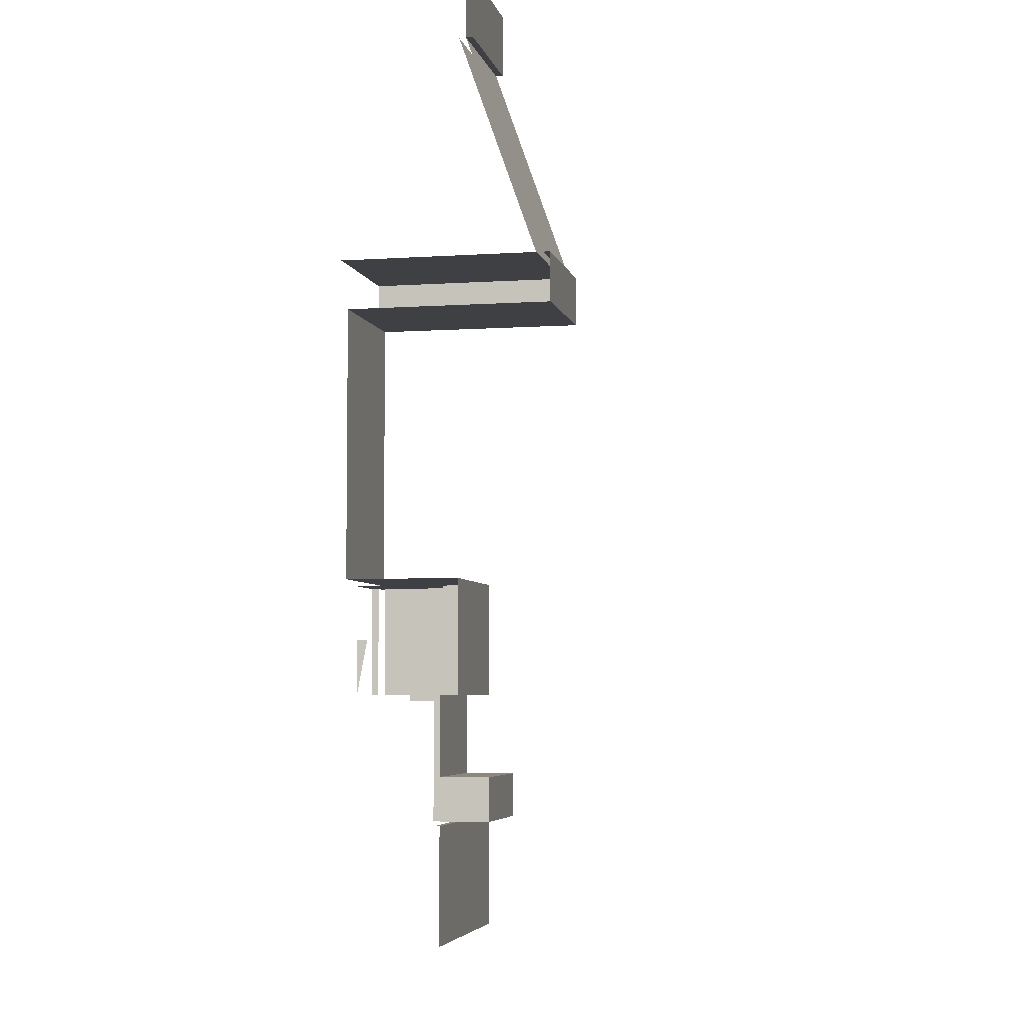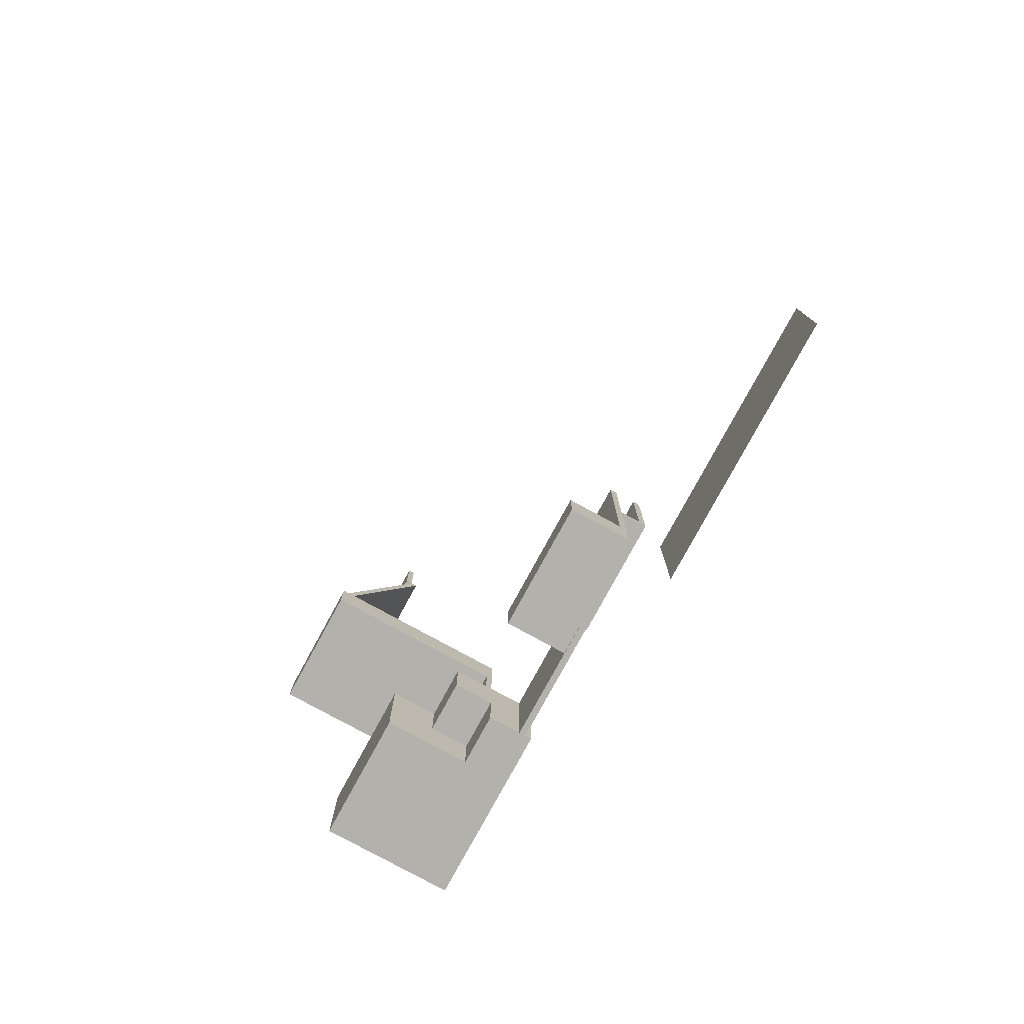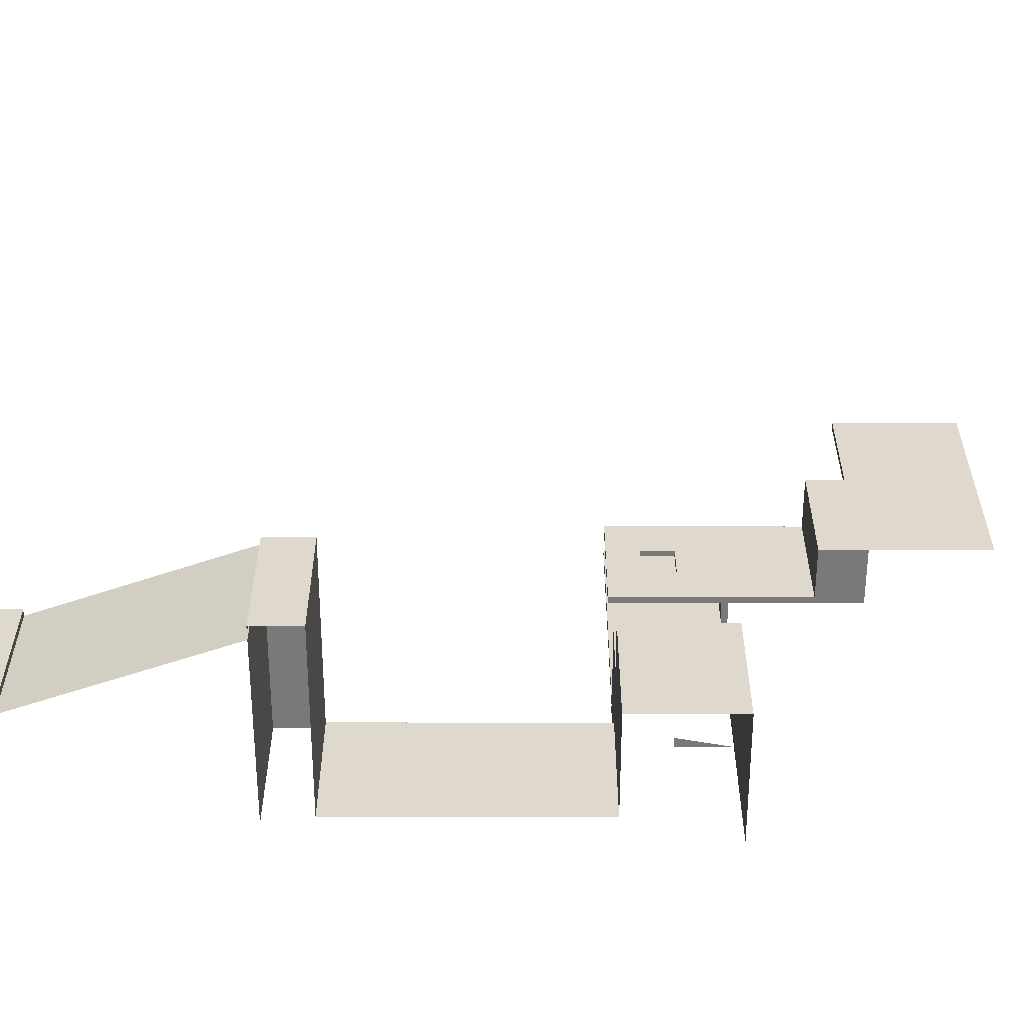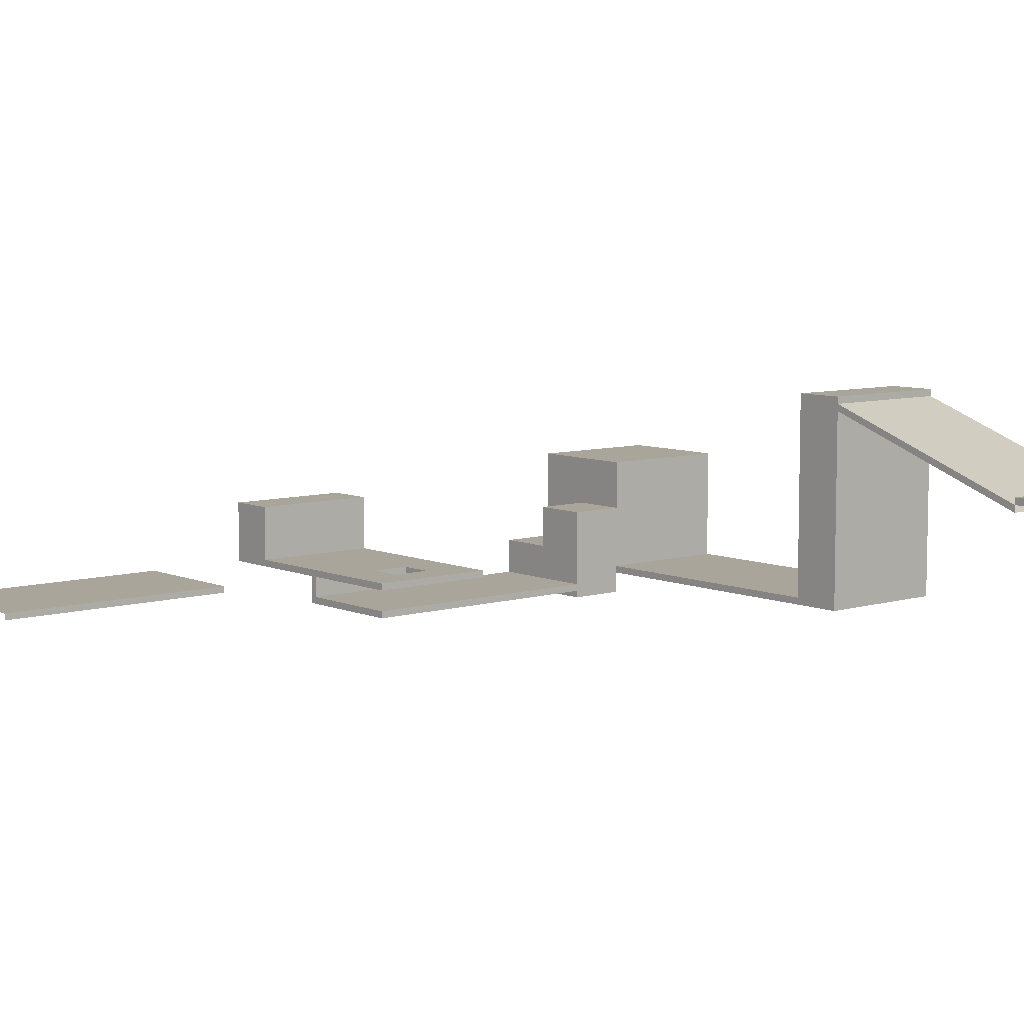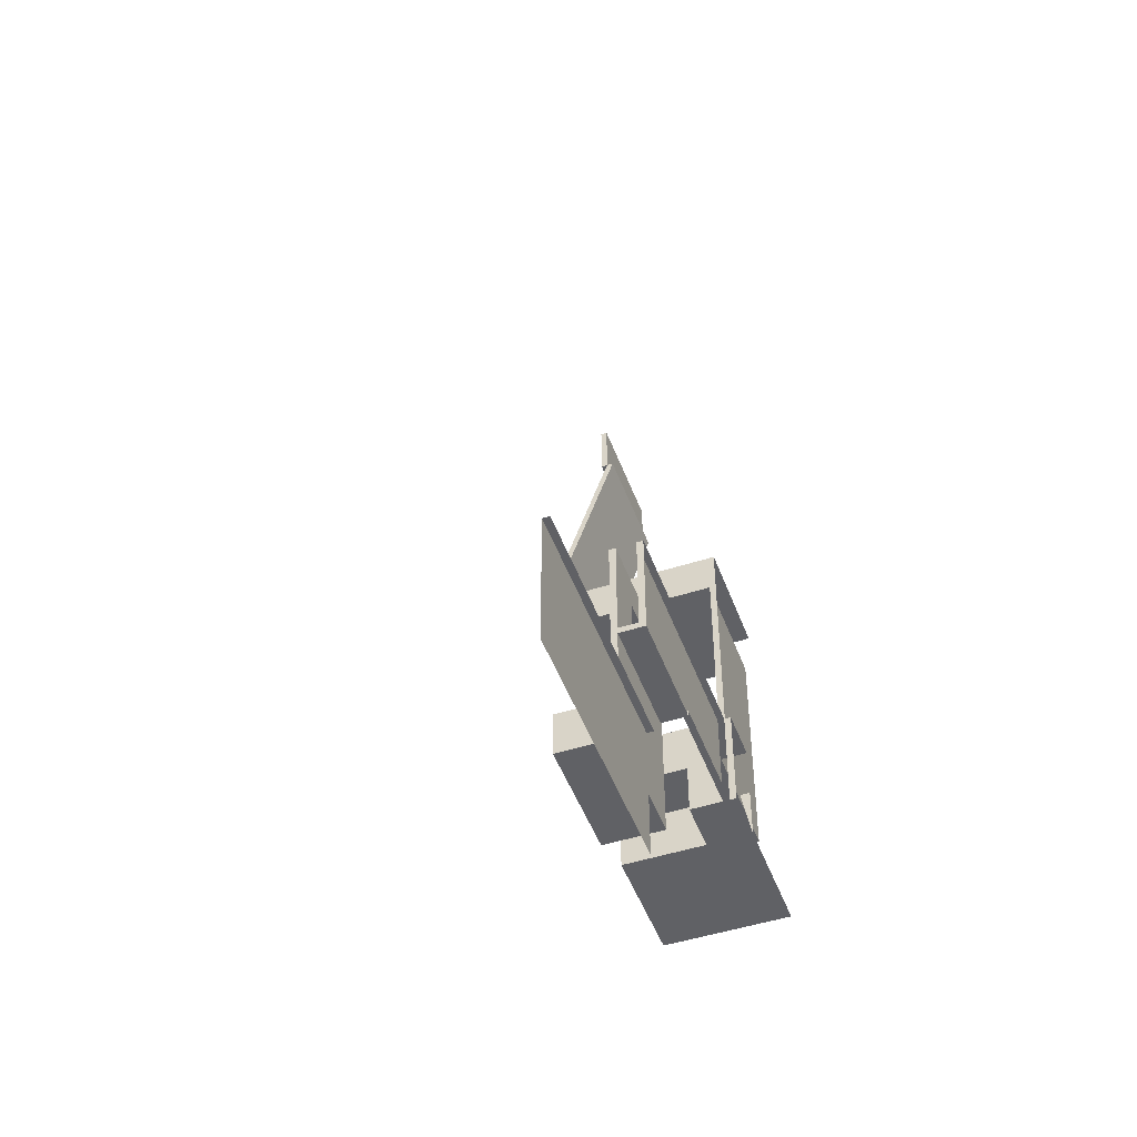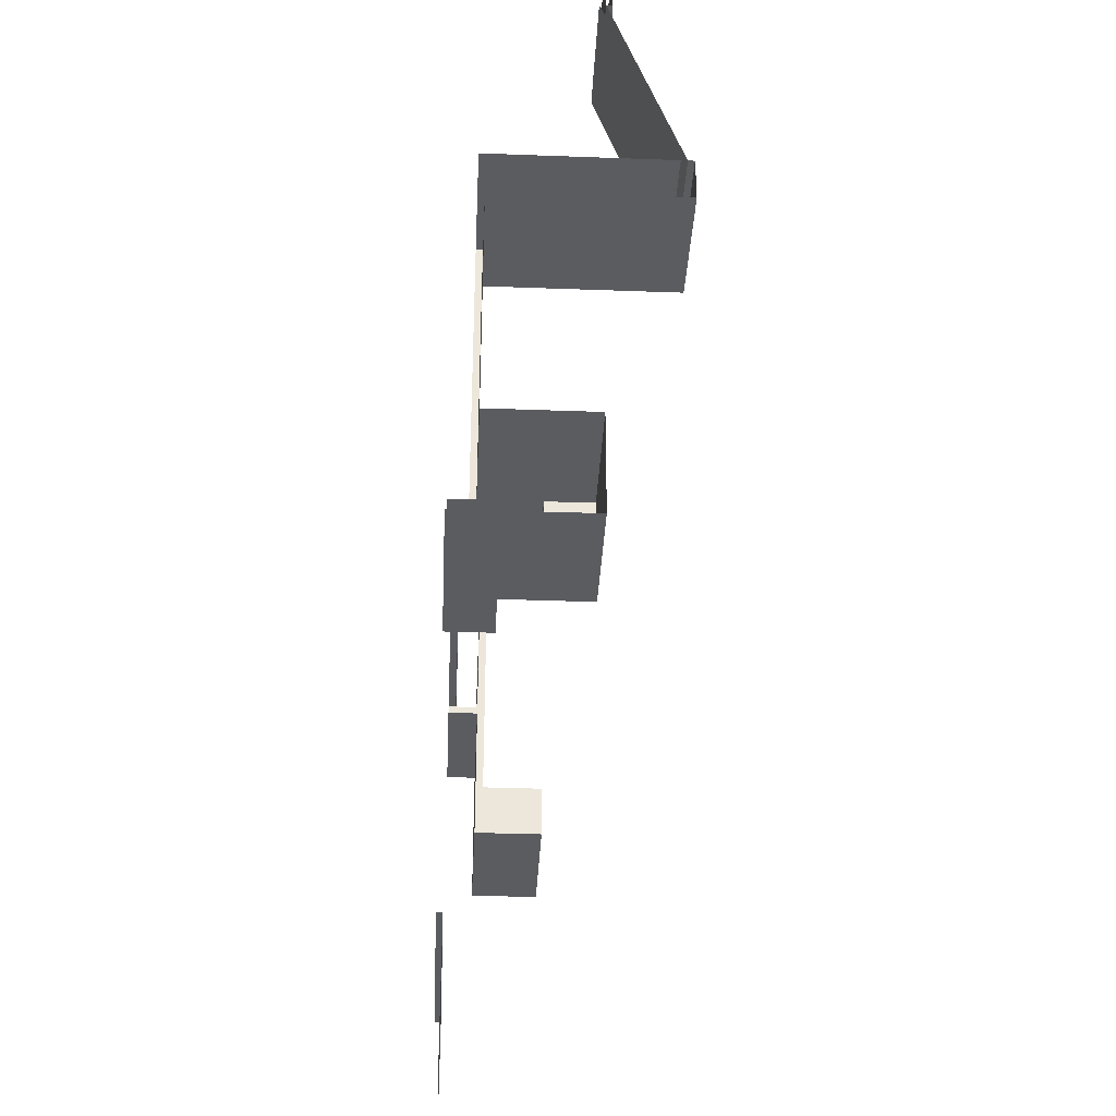
<metadata>
{"format":"obj","ext":"obj","renderer":"f3d","projection":"perspective","resolution":1024,"background":"white","views":[{"elev":-4.9,"azim":102.1,"up":"+Z"},{"elev":-79.0,"azim":-118.6,"up":"+Z"},{"elev":32.2,"azim":90.1,"up":"+Y"},{"elev":7.6,"azim":-40.1,"up":"+Y"},{"elev":-48.1,"azim":-70.1,"up":"+Z"},{"elev":-35.1,"azim":87.2,"up":"+Z"}]}
</metadata>
<code>
g Mesh1
v 25 -1 10
v -12.5 -1 10
v -12.5 0 10
v 25 0 10
v 45 5 19
v 26.5 5 19
v 26.5 13 19
v 45 13 19
v 45 4 12
v 45 4 19
v 45 13 12
v 26.5 4 19
v 26.5 4 12
v 26.5 13 12
v 38.5 4 32
v 33 4 32
v 33 4 38
v 38.5 4 38
v 38.5 4 31
v 38.5 4 19
v 33 4 19
v 33 4 31
v 26.5 4 32
v 26.5 4 38
v 26.5 4 31
v 45 4 32
v 44.5 4 32
v 44.5 4 38
v 45 4 38
v 44.5 4 31
v 45 4 31
v 44.5 4 19
v 38.5 4 43
v 45 4 43
v 26.5 4 43
v 33 4 43
v 26.5 4 48
v 45 4 48
v 44.5 -9.537e-07 32
v 63.5 -9.537e-07 32
v 63.5 1 32
v 44.5 1 32
v 63.5 -9.537e-07 48
v 26.5 -9.537e-07 48
v 26.5 1 48
v 63.5 1 48
v 26.5 -9.537e-07 32
v 26.5 1 32
v 71.5 12 40
v 71.5 12 32
v 71.5 19 32
v 71.5 19 40
v 71.5 6 40
v 71.5 6 32
v 91 12 48
v 71.5 12 48
v 71.5 19 48
v 91 19 48
v 91 6 48
v 71.5 6 48
v 91 3 48
v 71.5 3 48
v 71.5 -1 32
v 91 -1 32
v 91 19 32
v 63.5 -1 48
v 63.5 -1 40
v 63.5 -9.537e-07 40
v 63.5 2 48
v 63.5 1 42.67
v 63.5 6 48
v 63.5 6 40
v 63.5 12 40
v 63.5 12 48
v 63.5 1 40
v 63.5 2 40
v 63.5 3 48
v 63.5 3 40
v 71.5 -1 48
v 63.5 -9.537e-07 37.33
v 63.5 -1 32
v 63.5 6 32
v 91 30 93
v 91 3 93
v 71.5 3 93
v 71.5 30 93
v 71.5 3 86
v 91 3 86
v 91 32 86
v 71.5 32 86
v 91 31 93
v 71.5 31 93
v 71.5 32 93
v 91 32 93
v 91 2 93
v 71.5 2 93
v 71.5 2 86
v 71.5 20 133
v 71.5 20 124
v 71.5 21 124
v 71.5 21 133
v 91 20 124
v 91 21 124
v 44.5 -9.537e-07 31
v 26.5 -9.537e-07 31
f 4 3 2 1
f 8 7 6 5
f 11 8 10 9
f 7 14 13 12
f 14 11 9 13
f 18 17 16 15
f 22 21 20 19
f 17 24 23 16
f 25 12 21 22
f 29 28 27 26
f 28 18 15 27
f 32 10 31 30
f 31 26 27 30
f 19 20 32 30
f 34 33 18 29
f 36 35 24 17
f 38 37 35 34
f 42 41 40 39
f 46 45 44 43
f 45 48 47 44
f 52 51 50 49
f 50 54 53 49
f 58 57 56 55
f 57 52 49 56
f 56 60 59 55
f 60 62 61 59
f 51 65 64 63
f 68 67 66 43
f 70 46 69
f 74 73 72 71
f 73 49 53 72
f 76 75 70 69
f 72 78 77 71
f 78 76 69 77
f 56 74 66 79
f 81 67 68 80
f 40 81 80
f 72 82 41 75
f 82 54 63 81
f 86 85 84 83
f 90 89 88 87
f 94 93 92 91
f 85 96 95 84
f 93 90 97 96
f 101 100 99 98
f 100 103 102 99
f 27 23 48 42
f 30 27 39 104
f 23 25 105 47
f 25 30 104 105
g Mesh2
v 25 0 -10
v -12.5 0 -10
v 91 21 133
f 107 3 4 106
f 14 7 8 11
f 48 45 46 41
f 51 57 58 65
f 73 74 56 49
f 82 72 53 54
f 90 93 94 89
f 100 101 108 103
g Mesh3
v 71.5 -9.537e-07 37.33
v 71.5 -1 40
v 71.5 -9.537e-07 40
v 71.5 0.5 40
v 71.5 19 124
v 91 19 124
v 91 20 133
f 10 12 13 9
f 111 110 63 109
f 112 111 109
f 114 113 86 83
f 115 98 99 102
g Mesh4
v 33 5 38
v 38.5 5 38
v 45 5 38
v 26.5 5 38
v 45 5 43
v 38.5 5 43
v 33 5 43
v 26.5 5 43
v 26.5 5 48
v 45 5 48
v 71.5 2 48
f 117 116 17 18
f 5 118 29 10
f 119 6 12 24
f 6 119 118 5
f 118 120 34 29
f 121 117 18 33
f 117 121 120 118
f 116 122 36 17
f 123 119 24 35
f 119 123 122 116
f 122 121 33 36
f 125 124 37 38
f 120 125 38 34
f 124 123 35 37
f 123 124 125 120
f 87 62 126 97
f 62 87 88 61
f 99 92 86 113
f 92 99 102 91

</code>
